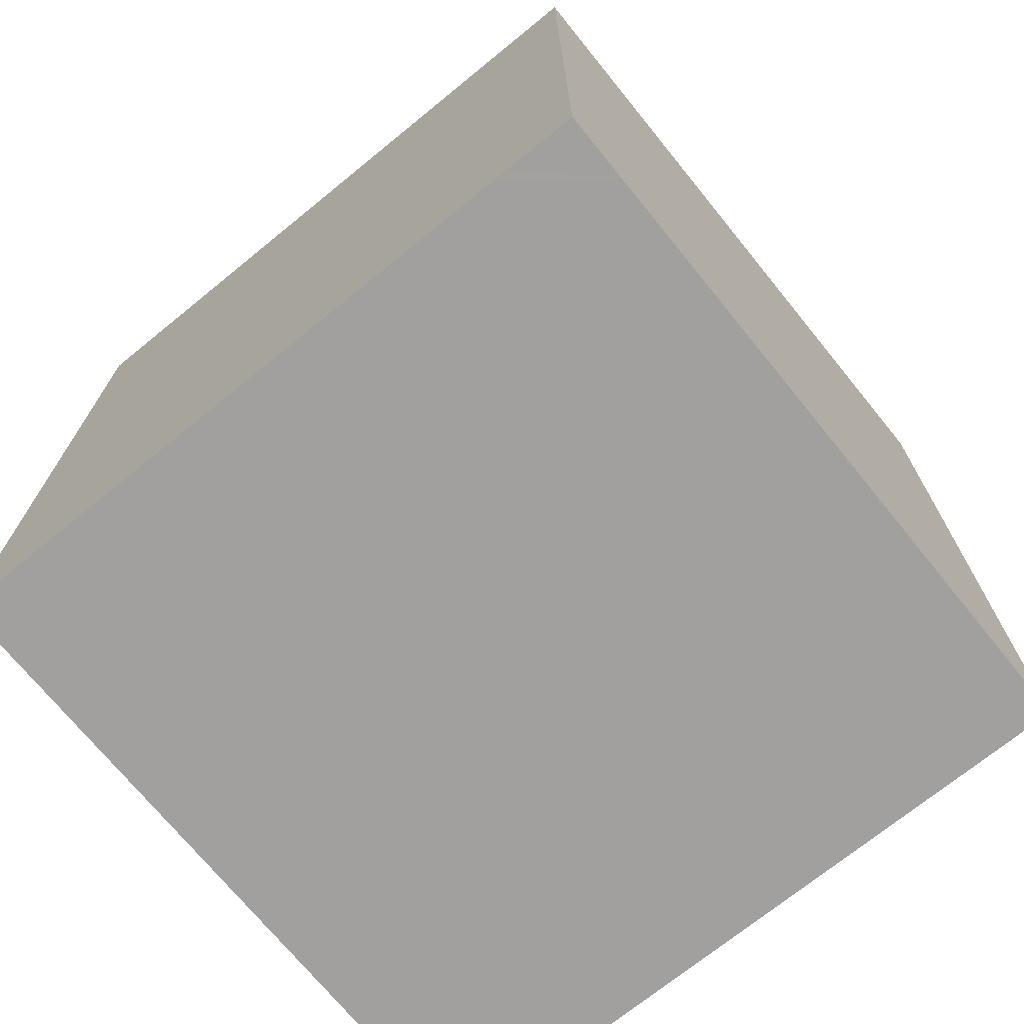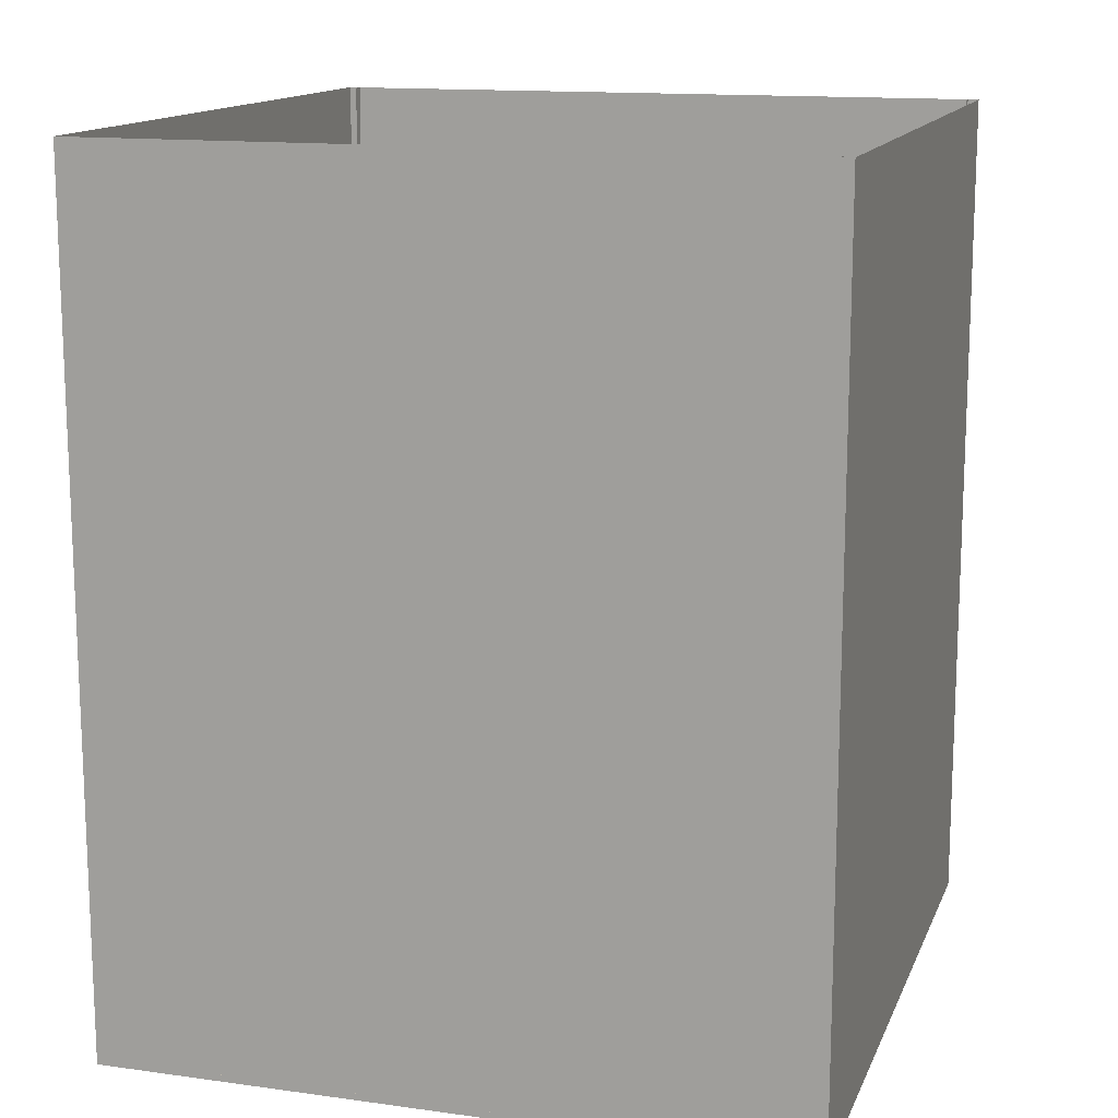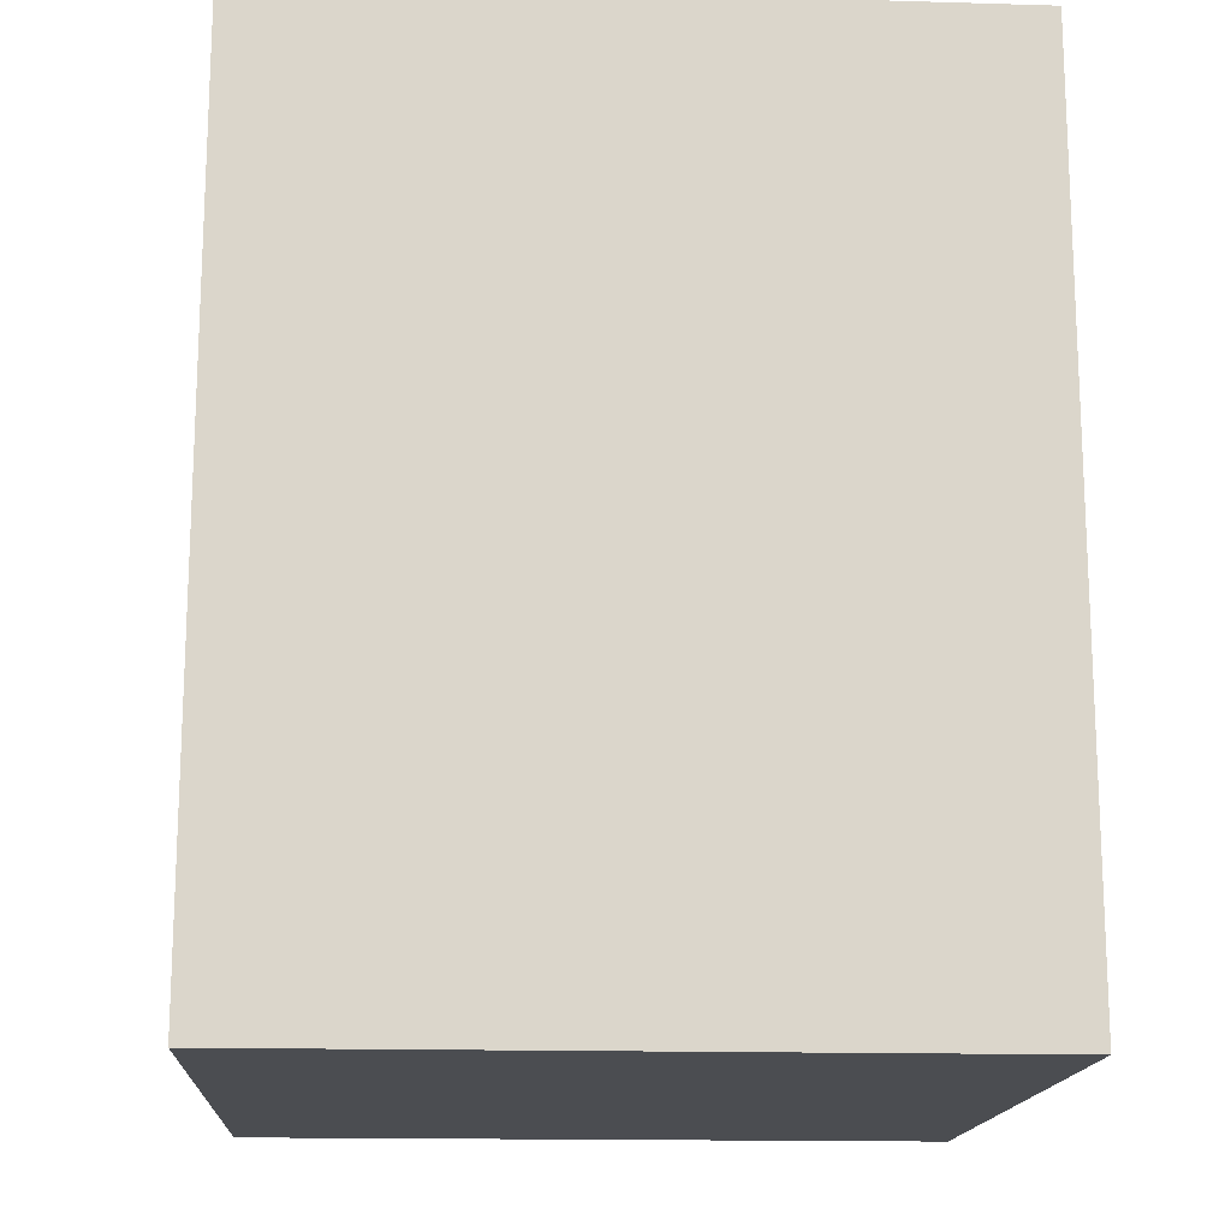
<metadata>
{"format":"obj","ext":"obj","renderer":"f3d","projection":"perspective","resolution":1024,"background":"white","views":[{"elev":-71.9,"azim":-50.9,"up":"+Y"},{"elev":14.0,"azim":16.9,"up":"+Y"},{"elev":-15.8,"azim":-93.5,"up":"+Y"}]}
</metadata>
<code>
v 2.414 -6.344 -2.43
v 2.414 -6.344 2.406
v -2.422 -6.344 2.406
v -2.422 -6.344 -2.43
v 2.414 -6.297 -2.43
v 2.414 -6.297 2.406
v -2.422 -6.297 2.406
v -2.422 -6.297 -2.43
v 2.414 -0.3438 -2.43
v 2.414 -0.3438 2.406
v 2.336 -6.297 2.406
v 2.336 -6.297 -2.43
v 2.336 -0.3438 -2.43
v 2.336 -0.3438 2.406
v -2.344 -6.297 2.406
v -2.344 -6.297 2.32
v 2.336 -6.297 2.32
v 2.336 -0.3438 2.32
v -2.422 -0.3438 2.406
v -2.422 -0.3438 -2.43
v -2.344 -6.297 -2.43
v -2.344 -0.3438 2.406
v -2.344 -0.3438 -2.43
v 2.336 -6.297 -2.352
v -2.344 -6.297 -2.352
v -2.344 -0.3438 -2.352
v 2.336 -0.3438 -2.352
v -2.344 -0.3438 2.32
v 0.1562 -2.086 -1.633
v 0.1875 -2.07 -1.586
v 0.2109 -2.109 -1.617
v 0.1172 -2.211 -1.398
v 0.08594 -2.094 -1.625
v 0.09375 -2.062 -1.594
v 0.1406 -2.055 -1.602
v 0.1094 -1.984 -1.609
v 0.125 -1.961 -1.602
v 0.1328 -2.078 -1.555
v 0.125 -2.133 -1.359
v 0.2188 -2.156 -1.352
v 0.2422 -2.227 -1.383
v 0.1094 -2.266 -1.25
v -0.007812 -2.219 -1.398
v 0.01562 -2.164 -1.367
v 0.08594 -1.977 -1.594
v 0.25 -2.211 -1.156
v 0.3203 -2.297 -1.258
v 0.1016 -2.18 -1.172
v 0.07812 -2.289 -1.016
v 0.2109 -2.266 -1.055
v 0.2344 -2.336 -1
v 0.3125 -2.305 -1.125
v 0.3203 -2.32 -1.25
v 0.1094 -2.336 -1.273
v 0.2969 -2.484 -1.344
v 0.3047 -2.625 -1.281
v 0.2578 -2.656 -1.312
v 0.2188 -2.406 -1.414
v 0.2656 -2.328 -1.477
v 0.375 -2.445 -1.195
v 0.2969 -2.469 -1.227
v 0.2734 -2.484 -1.305
v 0.2734 -2.562 -1.266
v 0.2422 -2.656 -1.148
v 0.1641 -2.672 -1.164
v 0.1562 -2.594 -1.305
v 0.1172 -2.453 -1.375
v 0.1797 -2.328 -1.547
v 0.2656 -2.266 -1.617
v 0.2891 -2.211 -1.523
v 0.125 -2.234 -1.539
v -0.1016 -2.297 -1.297
v -0.1016 -2.289 -1.289
v -0.04688 -2.203 -1.172
v -0.03906 -2.266 -1.078
v -0.03906 -2.227 -0.9375
v -0.0625 -2.234 -0.9375
v -0.02344 -2.312 -1.008
v -0.007812 -2.32 -0.9531
v 0.07031 -2.273 -0.9297
v 0.1641 -2.312 -0.9453
v 0.1953 -2.328 -1
v 0.2266 -2.242 -0.9062
v 0.2109 -2.227 -0.9141
v 0.25 -2.211 -0.9375
v 0.2578 -2.258 -0.9062
v 0.2656 -2.367 -0.9062
v 0.2891 -2.391 -0.9062
v 0.2734 -2.43 -1.039
v 0.1484 -2.148 -1.734
v 0.2422 -2.148 -1.68
v 0.2031 -2.234 -1.742
v 0.1484 -2.227 -1.719
v 0.08594 -2.219 -1.758
v 0.05469 -2.141 -1.695
v -0.02344 -2.211 -1.547
v 0.2578 -2.281 -1.711
v 0.2188 -2.312 -1.695
v 0.1719 -2.312 -1.656
v 0.1328 -2.336 -1.562
v 0.1094 -2.305 -1.664
v 0.0625 -2.312 -1.703
v 0.04688 -2.273 -1.734
v 0.02344 -2.258 -1.656
v -0.01562 -2.32 -1.508
v 0.2812 -2.531 -1.055
v 0.2969 -2.516 -1.156
v 0.2656 -2.531 -1.18
v 0.3125 -2.523 -1.234
v 0.2969 -2.523 -1.258
v 0.2422 -2.578 -1.18
v 0.2734 -2.68 -1.031
v 0.2266 -2.719 -1.07
v 0.1641 -2.727 -1.086
v 0.08594 -2.633 -1.109
v 0.1016 -2.594 -1.281
v 0.03906 -2.586 -1.32
v 0.03125 -2.43 -1.438
v 0.07031 -2.32 -1.555
v 0.2891 -2.516 -0.9219
v 0.2891 -2.547 -0.9375
v 0.2734 -2.562 -0.9375
v 0.2578 -2.555 -1.055
v 0.25 -2.664 -0.9688
v 0.2422 -2.805 -0.9609
v 0.2734 -2.789 -1.023
v 0.2422 -2.812 -1.055
v 0.2031 -2.812 -1.062
v 0.1719 -2.812 -1.008
v 0.125 -2.703 -1.031
v 0.08594 -2.578 -0.9609
v 0.03125 -2.695 -1.031
v 0 -2.727 -1.109
v 0.02344 -2.664 -1.172
v -0.04688 -2.648 -1.336
v -0.0625 -2.469 -1.375
v 0.25 -2.438 -1
v 0.2734 -2.508 -0.9219
v 0.3281 -2.555 -0.8047
v 0.3281 -2.562 -0.8125
v 0.3359 -2.586 -0.8203
v 0.3125 -2.57 -0.8125
v 0.25 -2.547 -0.9375
v 0.2031 -2.531 -0.9688
v 0.1797 -2.656 -0.9375
v 0.2188 -2.805 -0.9531
v 0.25 -3.023 -0.9766
v 0.2656 -3.016 -1.008
v 0.2578 -3.023 -1.023
v 0.2266 -3.023 -1.008
v 0.1719 -2.539 -0.9531
v 0.07812 -2.562 -0.7969
v 0 -2.531 -0.9688
v -0.03906 -2.656 -0.9688
v -0.07812 -2.789 -0.9609
v -0.03125 -2.805 -1.023
v -0.05469 -2.805 -1.086
v -0.09375 -2.797 -1.086
v -0.07031 -2.711 -1.109
v -0.05469 -2.656 -1.18
v -0.1016 -2.609 -1.312
v -0.07812 -2.539 -1.297
v -0.07031 -2.477 -1.336
v -0.09375 -2.461 -1.266
v -0.1719 -2.43 -1.25
v 0.2266 -2.336 -0.9141
v 0.2891 -2.367 -0.7812
v 0.3203 -2.375 -0.7812
v 0.3281 -2.391 -0.7656
v 0.2734 -2.406 -0.9219
v 0.2344 -2.359 -0.875
v 0.2031 -2.391 -0.9453
v 0.2266 -2.477 -0.9688
v 0.25 -2.516 -0.9219
v 0.3047 -2.547 -0.7969
v 0.2969 -2.648 -0.5625
v 0.3203 -2.398 -0.7734
v 0.2812 -2.383 -0.7734
v 0.2188 -2.406 -0.8047
v 0.1562 -2.516 -0.7969
v 0.1562 -2.555 -0.6875
v 0.0625 -2.602 -0.7109
v -0.03125 -2.555 -0.7109
v -0.01562 -2.531 -0.8125
v -0.04688 -2.406 -0.9688
v -0.07031 -2.469 -0.9844
v -0.0625 -2.531 -1
v -0.09375 -2.531 -1.078
v -0.09375 -2.656 -1
v -0.1016 -2.789 -0.9844
v -0.125 -3.008 -1.008
v -0.09375 -3.023 -1.023
v -0.1172 -3.008 -1.055
v -0.1328 -3.008 -1.039
v -0.1172 -2.773 -1.062
v -0.1172 -2.664 -1.062
v -0.1094 -2.508 -1.078
v -0.1172 -2.5 -1.188
v -0.07812 -2.516 -1.211
v -0.05469 -2.578 -1.211
v 0.07031 -2.266 -0.8516
v 0.1719 -2.328 -0.8438
v 0.2109 -2.445 -0.6562
v 0.2109 -2.469 -0.5156
v 0.1719 -2.578 -0.5547
v 0.0625 -2.648 -0.6016
v -0.04688 -2.594 -0.5703
v -0.1172 -2.477 -0.5391
v -0.09375 -2.461 -0.6875
v -0.07812 -2.414 -0.8125
v -0.07812 -2.375 -0.9062
v -0.08594 -2.422 -1.039
v -0.125 -2.477 -0.9688
v -0.1016 -2.484 -0.9609
v -0.1094 -2.531 -0.9609
v -0.1328 -2.547 -0.9688
v 0.0625 -2.297 -0.8203
v 0.0625 -2.289 -0.7188
v 0.1797 -2.352 -0.6953
v 0.1875 -2.367 -0.5703
v 0.1719 -2.383 -0.4375
v 0.2031 -2.477 -0.3984
v 0.1484 -2.609 -0.4297
v 0.05469 -2.68 -0.4688
v -0.07031 -2.617 -0.4375
v -0.1406 -2.5 -0.4219
v -0.08594 -2.398 -0.4531
v -0.07812 -2.383 -0.5859
v -0.05469 -2.359 -0.7109
v -0.04688 -2.336 -0.8594
v 0.0625 -2.312 -0.6875
v 0.04688 -2.305 -0.5938
v 0.05469 -2.336 -0.5703
v 0.03906 -2.312 -0.4766
v 0.03906 -2.344 -0.4297
v 0.007812 -2.211 -0.2578
v 0.1562 -2.336 -0.2656
v 0.2031 -2.164 -1.664
v 0.2266 -2.18 -1.656
v 0.2188 -2.094 -1.641
v 0.2344 -2.164 -1.672
v 0.1797 -2.109 -1.57
v 0.1953 -2.117 -1.586
v 0.1797 -2.172 -1.594
v 0.1953 -2.109 -1.57
v 0.2422 -2.18 -1.633
v 0.25 -2.18 -1.625
v 0.25 -2.133 -1.602
v 0.25 -2.18 -1.633
v 0.25 -2.188 -1.602
v 0.2578 -2.211 -1.57
v 0.25 -2.164 -1.578
v 0.2656 -2.195 -1.586
v 0.2578 -2.219 -1.531
v 0.2734 -2.219 -1.531
v 0.2656 -2.172 -1.523
v 0.007812 -2.234 -0.2344
v -0.125 -2.344 -0.2734
v 0.2578 -3.133 -1.047
v 0.2734 -3.125 -1.031
v 0.2891 -3.125 -1.047
v 0.2734 -3.133 -1.055
v 0.2812 -3.234 -1.117
v 0.2891 -2.398 -0.5547
v 0.1094 -1.977 -1.586
v 0.0625 -1.867 -1.594
v 0.2422 -2.125 -0.6875
v -0.0625 -2.328 -1.031
v -0.1094 -2.305 -1.164
v -0.1016 -2.406 -1.062
v -0.1328 -2.375 -0.9531
v -0.1094 -2.344 -0.9297
v -0.1016 -2.234 -0.9453
v -0.07812 -2.188 -0.9688
v -0.1094 -2.508 -1.266
v -0.09375 -2.5 -1.297
v -0.1406 -2.492 -0.9688
v -0.1172 -2.391 -0.9609
v -0.2031 -2.375 -0.8125
v -0.1953 -2.359 -0.8125
v -0.1562 -2.352 -0.8047
v -0.07031 -2.336 -0.9375
v -0.1562 -2.367 -0.8047
v -0.1484 -2.531 -0.9688
v -0.2109 -2.547 -0.8594
v -0.2109 -2.547 -0.8516
v -0.2109 -2.57 -0.8672
v -0.2344 -2.648 -0.6172
v -0.1875 -2.531 -0.8438
v -0.1328 -3.117 -1.055
v -0.1172 -3.109 -1.062
v -0.1328 -3.102 -1.086
v -0.1484 -3.109 -1.07
v -0.1484 -3.211 -1.156
v -0.2109 -2.578 -0.8594
v -0.1875 -2.562 -0.8672
v -0.1953 -2.383 -0.8203
v -0.1953 -2.383 -0.5859
v 0.09375 -2.148 -1.68
v 0.07812 -2.102 -1.656
v 0.07031 -2.172 -1.664
v 0.0625 -2.156 -1.688
v 0.1016 -2.109 -1.578
v 0.09375 -2.141 -1.609
v 0.08594 -2.102 -1.594
v 0.08594 -2.109 -1.578
v 0.04688 -2.188 -1.656
v 0.04688 -2.133 -1.617
v 0.03125 -2.188 -1.633
v 0.03125 -2.188 -1.656
v 0.03125 -2.195 -1.609
v 0.01562 -2.164 -1.586
v 0.01562 -2.188 -1.602
v 0.01562 -2.195 -1.609
v 0.007812 -2.219 -1.562
v 0 -2.164 -1.539
v -0.01562 -2.219 -1.555
v -0.007812 -2.219 -1.562
v -0.1172 -2.117 -0.7188
f 1 2 3
f 1 3 4
f 6 5 9
f 6 9 10
f 6 11 5
f 5 11 12
f 11 14 15
f 11 15 16
f 11 16 17
f 11 17 18
f 11 18 14
f 8 7 19
f 8 19 20
f 8 21 7
f 7 21 15
f 21 23 12
f 21 12 24
f 21 24 25
f 21 25 26
f 21 26 23
f 12 23 13
f 12 13 24
f 24 13 27
f 15 14 22
f 15 22 16
f 16 22 28
f 1 4 5
f 1 5 2
f 2 5 6
f 2 6 7
f 2 7 3
f 3 7 4
f 4 7 8
f 4 8 5
f 6 10 11
f 5 12 13
f 5 13 9
f 11 10 14
f 8 20 21
f 7 15 22
f 7 22 19
f 21 20 23
f 29 30 31
f 29 33 34
f 29 34 35
f 29 35 30
f 30 40 41
f 30 41 31
f 33 43 34
f 34 43 44
f 46 47 41
f 46 41 40
f 46 50 51
f 46 51 52
f 46 52 47
f 55 60 61
f 55 61 62
f 58 66 67
f 58 67 68
f 43 73 74
f 43 74 44
f 49 75 76
f 49 76 77
f 49 77 78
f 49 82 83
f 49 83 84
f 49 84 50
f 50 84 85
f 50 85 51
f 51 85 86
f 51 86 82
f 51 82 87
f 51 87 88
f 51 88 89
f 51 89 52
f 92 99 93
f 93 99 100
f 93 100 101
f 93 101 94
f 60 107 61
f 61 107 108
f 64 111 108
f 64 108 107
f 65 114 115
f 65 115 116
f 65 116 66
f 66 116 67
f 67 116 117
f 67 117 118
f 67 118 119
f 67 119 100
f 67 100 68
f 68 100 99
f 106 89 120
f 106 120 121
f 106 121 122
f 106 122 123
f 114 130 115
f 115 130 131
f 115 131 132
f 115 132 133
f 115 133 134
f 115 134 116
f 116 134 117
f 119 101 100
f 120 89 137
f 120 137 138
f 130 145 131
f 131 154 132
f 136 163 164
f 136 164 165
f 87 82 166
f 88 170 89
f 89 170 137
f 172 179 180
f 172 180 151
f 153 184 185
f 160 198 199
f 160 199 200
f 180 179 203
f 180 203 181
f 181 203 204
f 181 204 205
f 183 207 208
f 183 208 209
f 183 209 184
f 184 209 210
f 184 210 185
f 188 216 197
f 204 222 205
f 205 222 223
f 207 225 226
f 207 226 208
f 82 86 83
f 268 74 269
f 268 269 270
f 268 270 271
f 268 271 272
f 268 272 78
f 268 78 273
f 268 273 274
f 268 274 75
f 268 75 74
f 73 269 74
f 164 198 165
f 198 164 199
f 197 277 270
f 270 277 212
f 270 212 278
f 270 278 271
f 272 282 78
f 197 284 277
f 277 213 212
f 197 216 284
f 78 77 273
f 274 76 75
f 29 31 32
f 29 32 33
f 31 41 32
f 32 41 42
f 32 42 43
f 32 43 33
f 47 42 41
f 53 70 71
f 53 71 54
f 54 71 72
f 42 73 43
f 90 95 96
f 90 96 71
f 90 71 70
f 90 70 91
f 96 72 71
f 45 265 266
f 45 266 36
f 36 266 37
f 37 266 265
f 30 35 36
f 30 36 37
f 30 37 38
f 30 38 39
f 30 39 40
f 34 44 39
f 34 39 38
f 34 38 45
f 34 45 36
f 34 36 35
f 46 40 39
f 46 39 48
f 46 48 49
f 46 49 50
f 55 62 63
f 55 63 56
f 56 63 64
f 44 74 39
f 39 74 48
f 48 74 49
f 49 74 75
f 63 111 64
f 136 161 162
f 136 162 163
f 160 200 162
f 160 162 161
f 81 202 179
f 81 179 172
f 185 210 79
f 188 189 216
f 202 219 179
f 179 219 203
f 203 219 220
f 203 220 204
f 204 220 221
f 204 221 222
f 208 226 227
f 208 227 228
f 208 228 209
f 209 228 229
f 209 229 210
f 210 229 230
f 210 230 79
f 221 237 222
f 258 227 226
f 170 138 137
f 122 124 123
f 38 37 265
f 38 265 45
f 82 83 166
f 212 213 278
f 77 78 282
f 47 52 53
f 55 56 57
f 55 57 58
f 55 58 59
f 55 59 53
f 55 53 60
f 56 64 57
f 57 64 65
f 57 65 66
f 57 66 58
f 58 68 59
f 59 68 69
f 59 69 70
f 59 70 53
f 49 78 79
f 49 79 80
f 49 80 81
f 49 81 82
f 52 89 60
f 52 60 53
f 90 91 92
f 90 92 93
f 90 93 94
f 90 94 95
f 91 70 69
f 91 69 92
f 92 97 98
f 92 98 99
f 94 101 102
f 94 102 103
f 94 104 95
f 95 104 96
f 96 104 105
f 96 105 72
f 60 106 107
f 64 107 106
f 64 106 112
f 64 112 113
f 64 113 65
f 65 113 114
f 68 99 69
f 69 99 98
f 69 98 97
f 89 106 60
f 106 123 112
f 112 123 124
f 117 134 135
f 117 135 118
f 118 135 136
f 118 136 105
f 118 105 119
f 119 105 104
f 119 104 101
f 120 138 139
f 120 139 140
f 120 140 121
f 121 140 141
f 121 141 122
f 122 141 142
f 122 142 143
f 122 143 144
f 122 144 123
f 123 144 145
f 123 145 124
f 131 145 151
f 131 151 152
f 131 152 153
f 131 153 154
f 133 159 134
f 134 159 160
f 134 160 135
f 135 160 161
f 135 161 136
f 136 165 72
f 136 72 105
f 87 166 167
f 87 167 168
f 87 168 88
f 88 168 169
f 88 169 170
f 137 170 171
f 137 171 172
f 137 172 173
f 137 173 138
f 138 173 174
f 138 174 139
f 139 174 175
f 139 175 176
f 139 176 140
f 140 176 141
f 141 176 142
f 142 176 175
f 142 175 174
f 142 174 143
f 143 174 173
f 143 173 144
f 144 173 151
f 144 151 145
f 170 169 177
f 170 177 178
f 170 178 171
f 171 178 167
f 171 167 166
f 171 166 172
f 172 166 82
f 172 151 173
f 151 180 152
f 152 180 181
f 152 181 182
f 152 182 183
f 152 183 184
f 152 184 153
f 153 185 186
f 153 186 187
f 153 187 154
f 154 187 188
f 154 188 189
f 159 196 160
f 160 196 197
f 160 197 198
f 81 172 171
f 81 171 166
f 81 166 82
f 181 205 182
f 182 205 206
f 182 206 207
f 182 207 183
f 185 79 211
f 185 211 212
f 185 212 186
f 186 212 213
f 186 213 214
f 186 214 215
f 186 215 187
f 187 215 216
f 187 216 188
f 188 197 196
f 188 196 189
f 205 223 206
f 206 223 224
f 206 224 225
f 206 225 207
f 169 168 264
f 169 264 177
f 177 264 178
f 178 264 167
f 167 264 168
f 83 86 267
f 83 267 84
f 84 267 85
f 85 267 86
f 72 165 269
f 72 269 73
f 165 198 197
f 165 197 270
f 165 270 269
f 102 104 103
f 104 102 101
f 271 278 279
f 271 279 280
f 271 280 272
f 272 280 281
f 272 281 282
f 78 282 185
f 185 282 211
f 211 282 281
f 211 281 283
f 211 283 278
f 211 278 212
f 277 284 285
f 277 285 286
f 277 286 213
f 284 216 287
f 284 287 285
f 285 287 288
f 285 288 286
f 286 288 289
f 286 289 214
f 286 214 213
f 216 295 287
f 287 295 288
f 288 295 296
f 288 296 289
f 289 296 214
f 214 296 215
f 215 296 216
f 216 296 295
f 278 297 279
f 279 297 298
f 279 298 280
f 280 298 281
f 281 298 283
f 283 298 297
f 283 297 278
f 79 78 282
f 79 282 211
f 273 77 319
f 273 319 274
f 274 319 76
f 76 319 77
f 47 53 54
f 47 54 42
f 54 72 73
f 54 73 42
f 92 69 97
f 94 103 104
f 61 108 109
f 61 109 110
f 61 110 62
f 62 110 63
f 63 110 109
f 63 109 111
f 109 108 111
f 275 162 200
f 275 200 199
f 275 199 164
f 275 164 276
f 275 276 162
f 162 276 163
f 163 276 164
f 112 124 125
f 112 125 126
f 112 126 113
f 113 126 127
f 113 127 114
f 114 127 128
f 114 128 129
f 114 129 130
f 124 145 125
f 125 145 146
f 129 146 130
f 130 146 145
f 132 154 155
f 132 155 156
f 132 156 133
f 133 156 157
f 133 157 158
f 133 158 159
f 154 189 190
f 154 190 155
f 158 195 159
f 159 195 196
f 196 190 189
f 190 196 195
f 125 146 147
f 125 147 148
f 125 148 126
f 126 148 127
f 127 148 149
f 127 149 128
f 128 149 129
f 129 149 150
f 129 150 146
f 155 190 191
f 155 191 192
f 155 192 156
f 156 192 193
f 156 193 157
f 157 193 158
f 158 193 194
f 158 194 195
f 146 150 147
f 190 195 194
f 190 194 191
f 80 201 202
f 80 202 81
f 202 217 218
f 202 218 219
f 79 230 80
f 80 230 201
f 217 230 218
f 218 230 229
f 219 231 232
f 219 232 220
f 220 233 234
f 220 234 221
f 221 235 236
f 221 236 237
f 258 236 227
f 228 232 229
f 229 232 231
f 227 234 228
f 228 234 233
f 235 227 236
f 202 201 217
f 201 230 217
f 218 229 231
f 218 231 219
f 220 232 233
f 221 234 235
f 237 236 257
f 257 236 258
f 228 233 232
f 234 227 235
f 238 239 240
f 238 240 241
f 241 240 239
f 242 243 244
f 242 244 245
f 245 244 243
f 246 247 248
f 246 248 249
f 249 248 247
f 250 251 252
f 250 252 253
f 253 252 251
f 254 255 256
f 254 256 255
f 259 262 263
f 259 263 260
f 260 263 261
f 261 263 262
f 290 293 294
f 290 294 291
f 291 294 292
f 292 294 293
f 299 300 301
f 301 300 302
f 302 300 299
f 303 304 305
f 305 304 306
f 306 304 303
f 307 308 309
f 309 308 310
f 310 308 307
f 311 312 313
f 313 312 314
f 314 312 311
f 315 316 317
f 317 316 318
f 318 316 315
f 147 150 259
f 147 259 260
f 147 260 148
f 148 260 261
f 148 261 149
f 149 261 262
f 149 262 150
f 150 262 259
f 191 194 290
f 191 290 291
f 191 291 192
f 192 291 292
f 192 292 193
f 193 292 293
f 193 293 194
f 194 293 290

</code>
